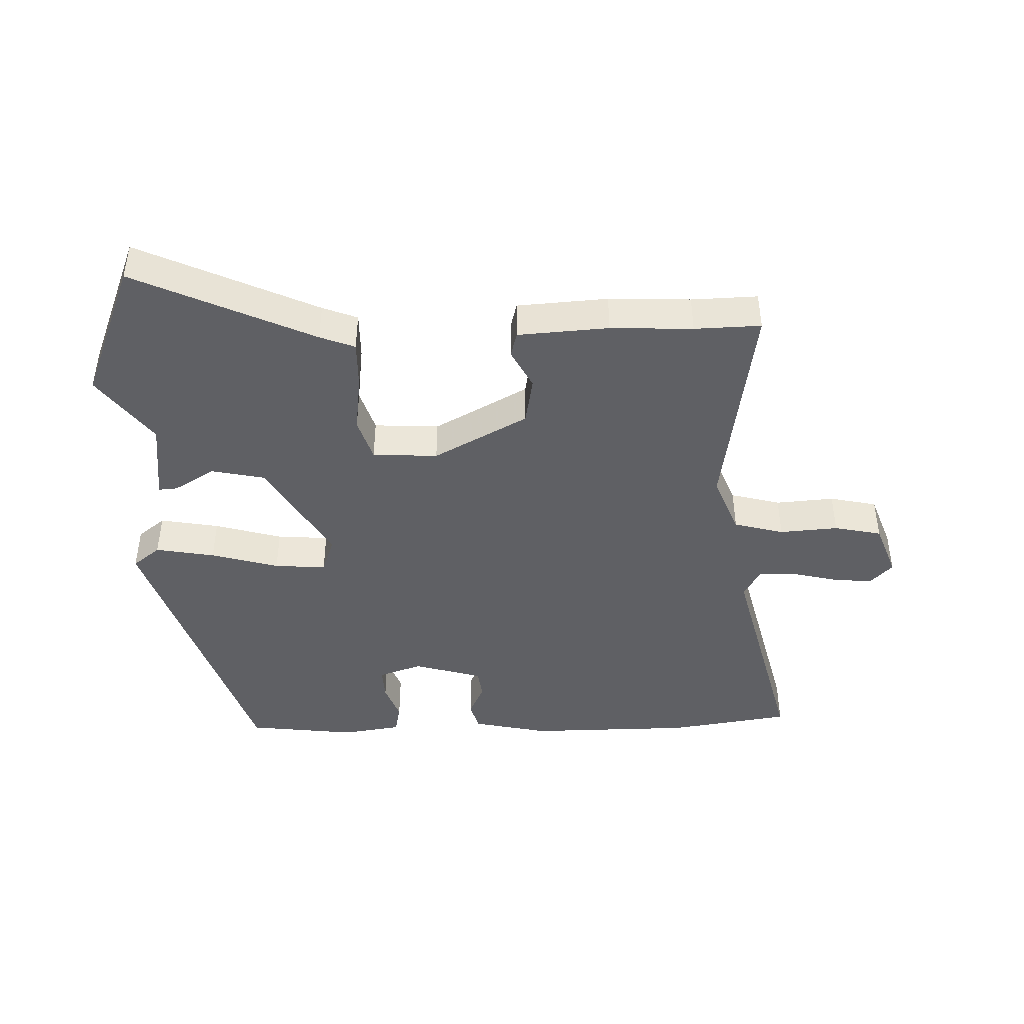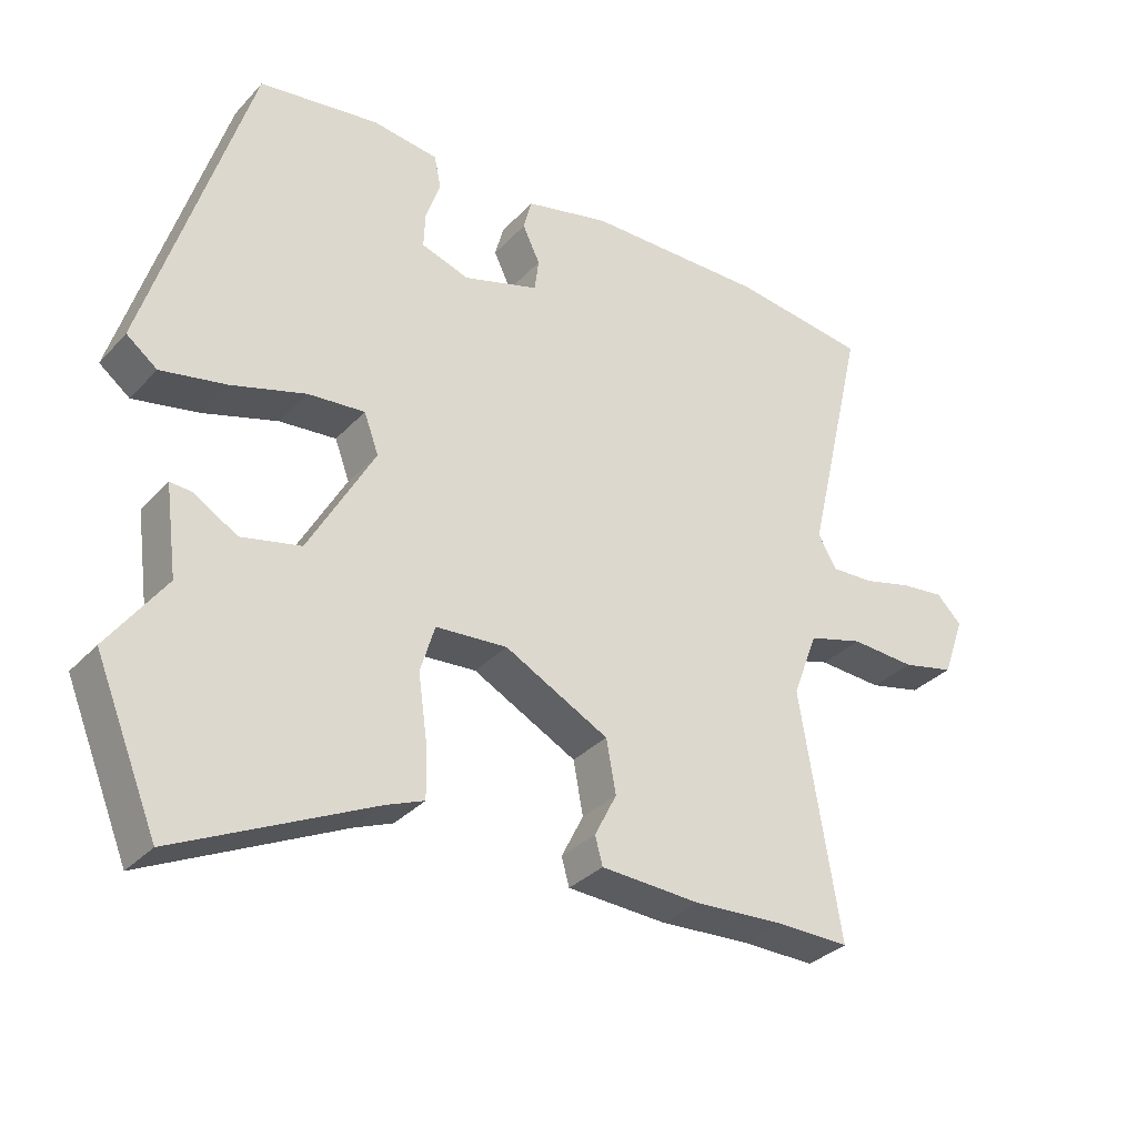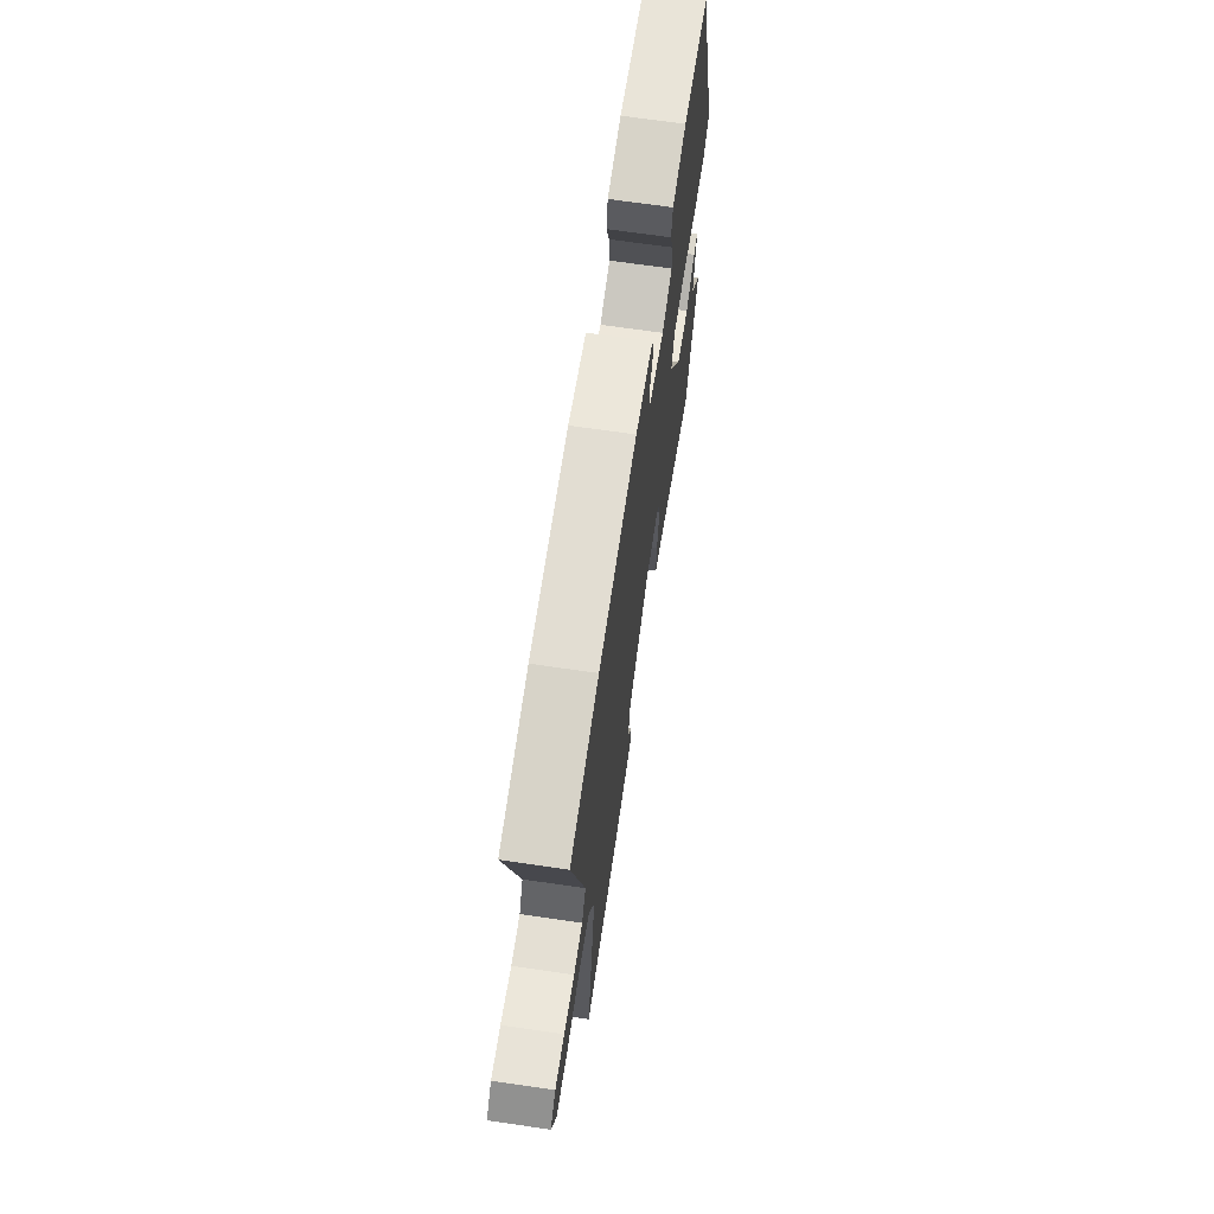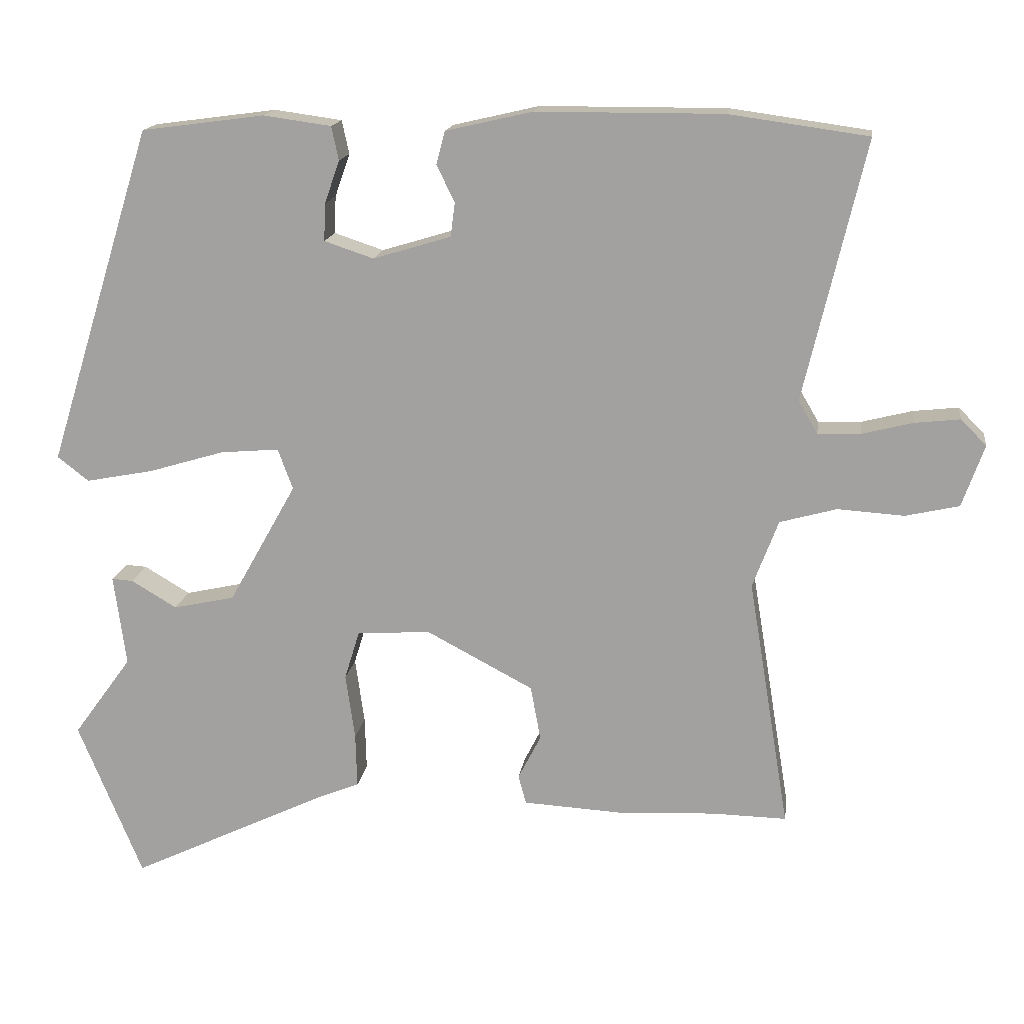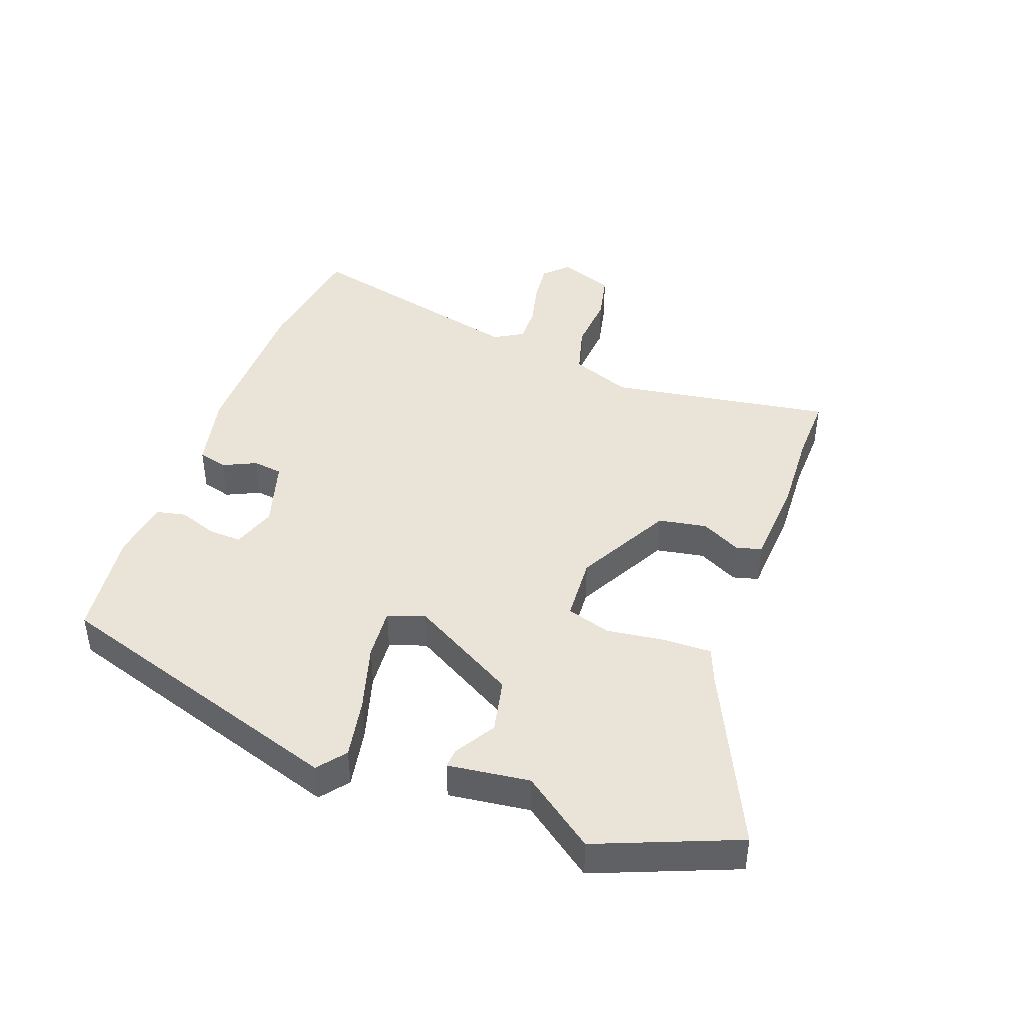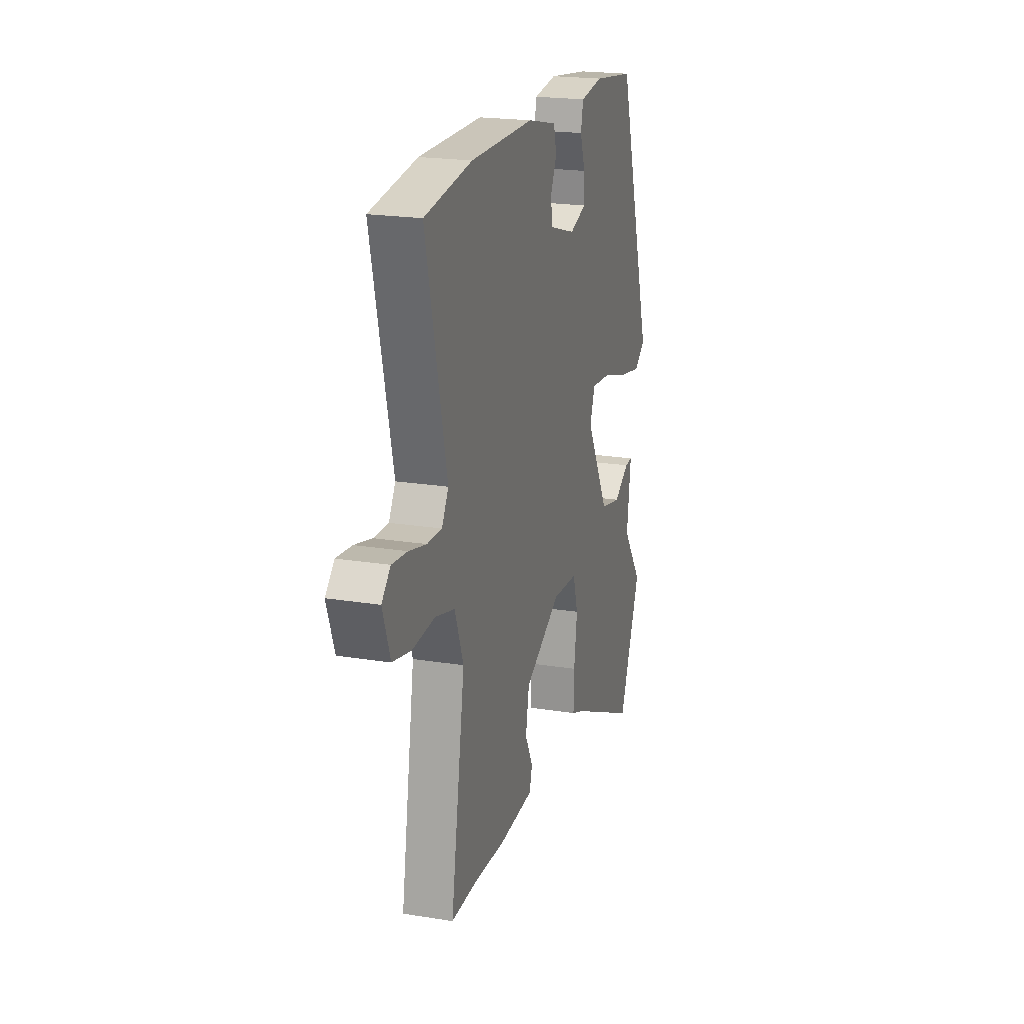
<metadata>
{"format":"obj","ext":"obj","renderer":"f3d","projection":"perspective","resolution":1024,"background":"white","views":[{"elev":-43.7,"azim":-177.6,"up":"+Y"},{"elev":-32.5,"azim":144.8,"up":"+Z"},{"elev":68.5,"azim":-81.7,"up":"+Z"},{"elev":16.0,"azim":-172.0,"up":"+Z"},{"elev":43.1,"azim":110.5,"up":"+Y"},{"elev":20.9,"azim":-73.7,"up":"+Z"}]}
</metadata>
<code>
v -0.608 0.07 0.485
v -0.414 0.07 0.512
v -0.153 0.07 0.511
v -0.032 0.07 0.483
v -0.02 0.07 0.437
v -0.045 0.07 0.385
v -0.039 0.07 0.338
v 0.07 0.07 0.305
v 0.139 0.07 0.328
v 0.137 0.07 0.38
v 0.116 0.07 0.44
v 0.126 0.07 0.487
v 0.221 0.07 0.5
v 0.393 0.07 0.477
v 0.541 0.07 0.003
v 0.497 0.07 -0.031
v 0.403 0.07 -0.013
v 0.296 0.07 0.019
v 0.214 0.07 0.026
v 0.193 0.07 -0.031
v 0.288 0.07 -0.2
v 0.374 0.07 -0.219
v 0.438 0.07 -0.181
v 0.468 0.07 -0.179
v 0.451 0.07 -0.307
v 0.533 0.07 -0.42
v 0.443 0.07 -0.639
v 0.162 0.07 -0.505
v 0.107 0.07 -0.483
v 0.109 0.07 -0.407
v 0.122 0.07 -0.315
v 0.101 0.07 -0.246
v -0.002 0.07 -0.239
v -0.152 0.07 -0.318
v -0.166 0.07 -0.394
v -0.134 0.07 -0.457
v -0.145 0.07 -0.497
v -0.289 0.07 -0.505
v -0.419 0.07 -0.498
v -0.524 0.07 -0.5
v -0.466 0.07 -0.148
v -0.502 0.07 -0.053
v -0.581 0.07 -0.031
v -0.674 0.07 -0.037
v -0.749 0.07 -0.02
v -0.78 0.07 0.067
v -0.744 0.07 0.103
v -0.681 0.07 0.096
v -0.61 0.07 0.078
v -0.55 0.07 0.076
v -0.523 0.07 0.122
v -0.608 0 0.485
v -0.414 0 0.512
v -0.153 0 0.511
v -0.032 0 0.483
v -0.02 0 0.437
v -0.045 0 0.385
v -0.039 0 0.338
v 0.07 0 0.305
v 0.139 0 0.328
v 0.137 0 0.38
v 0.116 0 0.44
v 0.126 0 0.487
v 0.221 0 0.5
v 0.393 0 0.477
v 0.541 0 0.003
v 0.497 0 -0.031
v 0.403 0 -0.013
v 0.296 0 0.019
v 0.214 0 0.026
v 0.193 0 -0.031
v 0.288 0 -0.2
v 0.374 0 -0.219
v 0.438 0 -0.181
v 0.468 0 -0.179
v 0.451 0 -0.307
v 0.533 0 -0.42
v 0.443 0 -0.639
v 0.162 0 -0.505
v 0.107 0 -0.483
v 0.109 0 -0.407
v 0.122 0 -0.315
v 0.101 0 -0.246
v -0.002 0 -0.239
v -0.152 0 -0.318
v -0.166 0 -0.394
v -0.134 0 -0.457
v -0.145 0 -0.497
v -0.289 0 -0.505
v -0.419 0 -0.498
v -0.524 0 -0.5
v -0.466 0 -0.148
v -0.502 0 -0.053
v -0.581 0 -0.031
v -0.674 0 -0.037
v -0.749 0 -0.02
v -0.78 0 0.067
v -0.744 0 0.103
v -0.681 0 0.096
v -0.61 0 0.078
v -0.55 0 0.076
v -0.523 0 0.122
f 47 48 49
f 46 47 49
f 45 46 49
f 44 45 49
f 43 44 49
f 42 43 49 50
f 41 42 50 51
f 39 40 41
f 38 39 41
f 37 38 41
f 36 37 41
f 35 36 41
f 34 35 41 51
f 28 29 30 31
f 27 28 31
f 26 27 31
f 25 26 31
f 25 31 32
f 22 23 24 25
f 21 22 25 32
f 20 21 32 33
f 16 17 18
f 15 16 18
f 14 15 18
f 13 14 18
f 12 13 18
f 11 12 18
f 10 11 18
f 9 10 18 19
f 20 33 34
f 19 20 34
f 9 19 34
f 8 9 34
f 4 5 6
f 3 4 6
f 2 3 6 7
f 34 51 1
f 8 34 1
f 7 8 1
f 1 2 7
f 100 99 98
f 100 98 97
f 100 97 96
f 100 96 95
f 100 95 94
f 101 100 94 93
f 102 101 93 92
f 92 91 90
f 92 90 89
f 92 89 88
f 92 88 87
f 92 87 86
f 102 92 86 85
f 82 81 80 79
f 82 79 78
f 82 78 77
f 82 77 76
f 83 82 76
f 76 75 74 73
f 83 76 73 72
f 84 83 72 71
f 69 68 67
f 69 67 66
f 69 66 65
f 69 65 64
f 69 64 63
f 69 63 62
f 69 62 61
f 70 69 61 60
f 85 84 71
f 85 71 70
f 85 70 60
f 85 60 59
f 57 56 55
f 57 55 54
f 58 57 54 53
f 52 102 85
f 52 85 59
f 52 59 58
f 58 53 52
f 1 52 53 2
f 2 53 54 3
f 3 54 55 4
f 4 55 56 5
f 5 56 57 6
f 6 57 58 7
f 7 58 59 8
f 8 59 60 9
f 9 60 61 10
f 10 61 62 11
f 11 62 63 12
f 12 63 64 13
f 13 64 65 14
f 14 65 66 15
f 15 66 67 16
f 16 67 68 17
f 17 68 69 18
f 18 69 70 19
f 19 70 71 20
f 20 71 72 21
f 21 72 73 22
f 22 73 74 23
f 23 74 75 24
f 24 75 76 25
f 25 76 77 26
f 26 77 78 27
f 27 78 79 28
f 28 79 80 29
f 29 80 81 30
f 30 81 82 31
f 31 82 83 32
f 32 83 84 33
f 33 84 85 34
f 34 85 86 35
f 35 86 87 36
f 36 87 88 37
f 37 88 89 38
f 38 89 90 39
f 39 90 91 40
f 40 91 92 41
f 41 92 93 42
f 42 93 94 43
f 43 94 95 44
f 44 95 96 45
f 45 96 97 46
f 46 97 98 47
f 47 98 99 48
f 48 99 100 49
f 49 100 101 50
f 50 101 102 51
f 51 102 52 1

</code>
